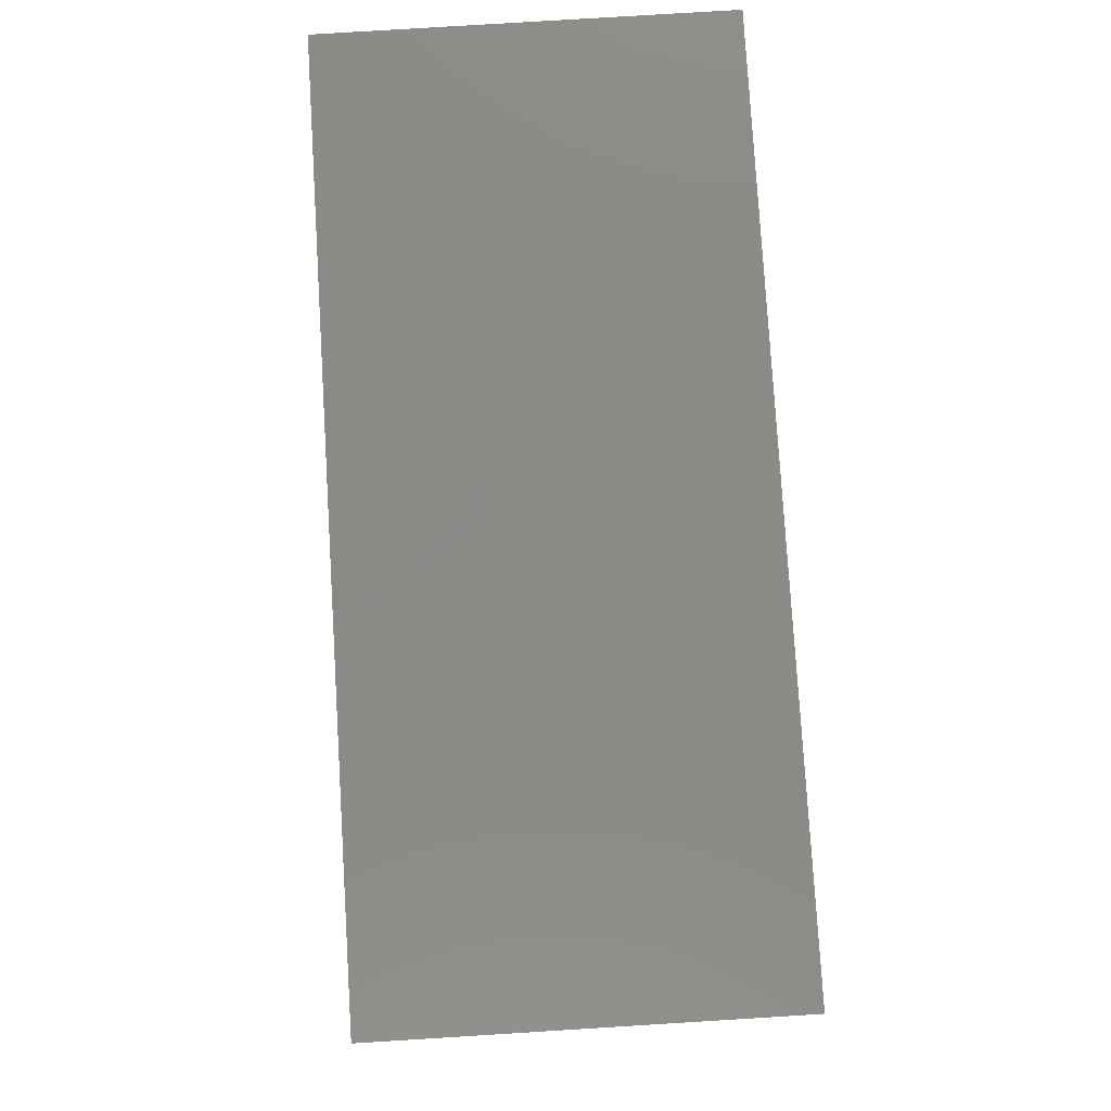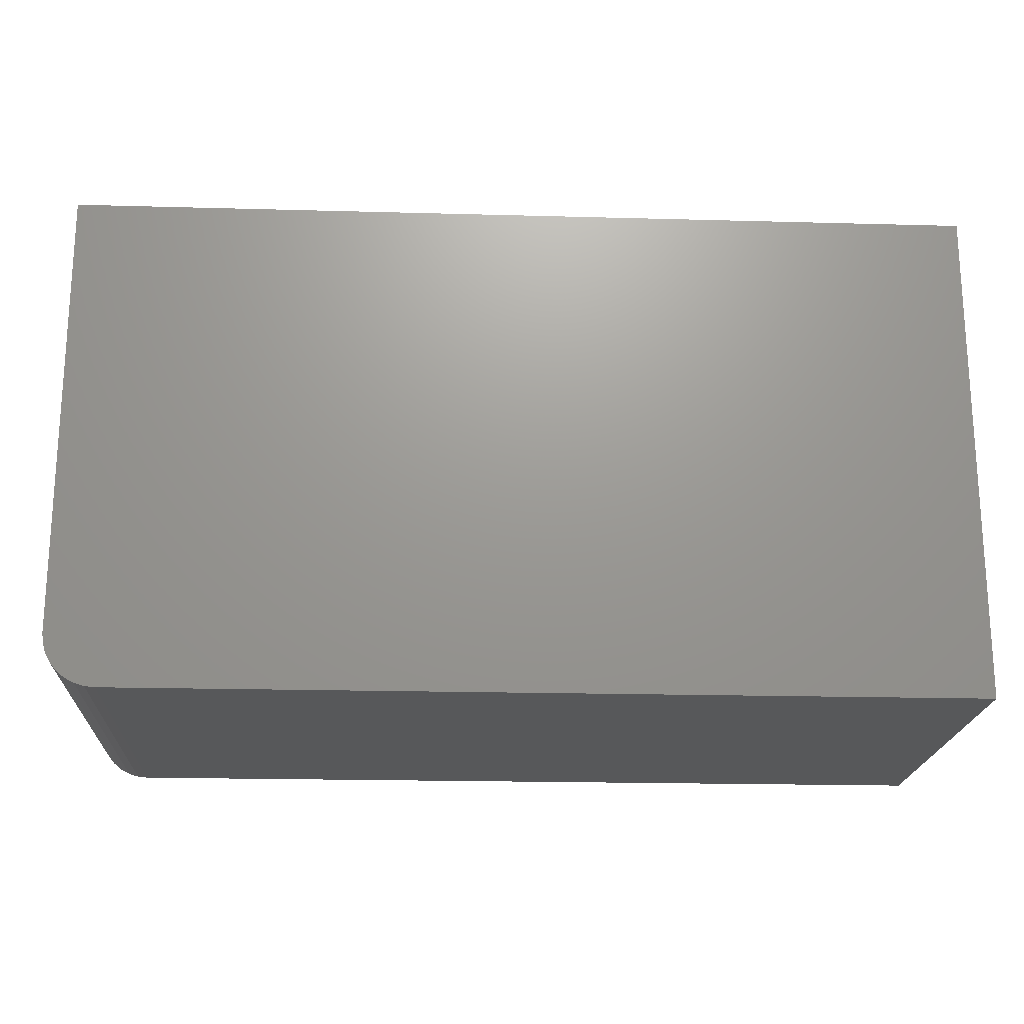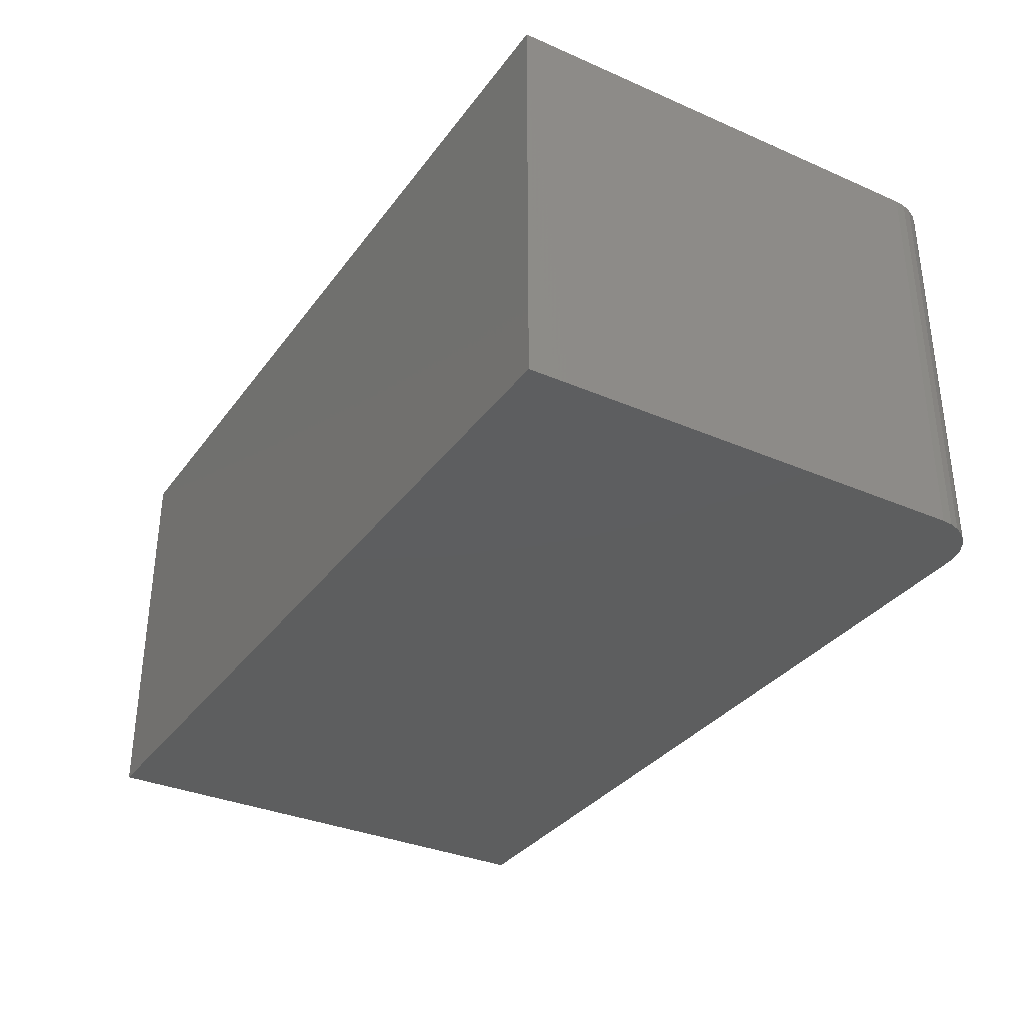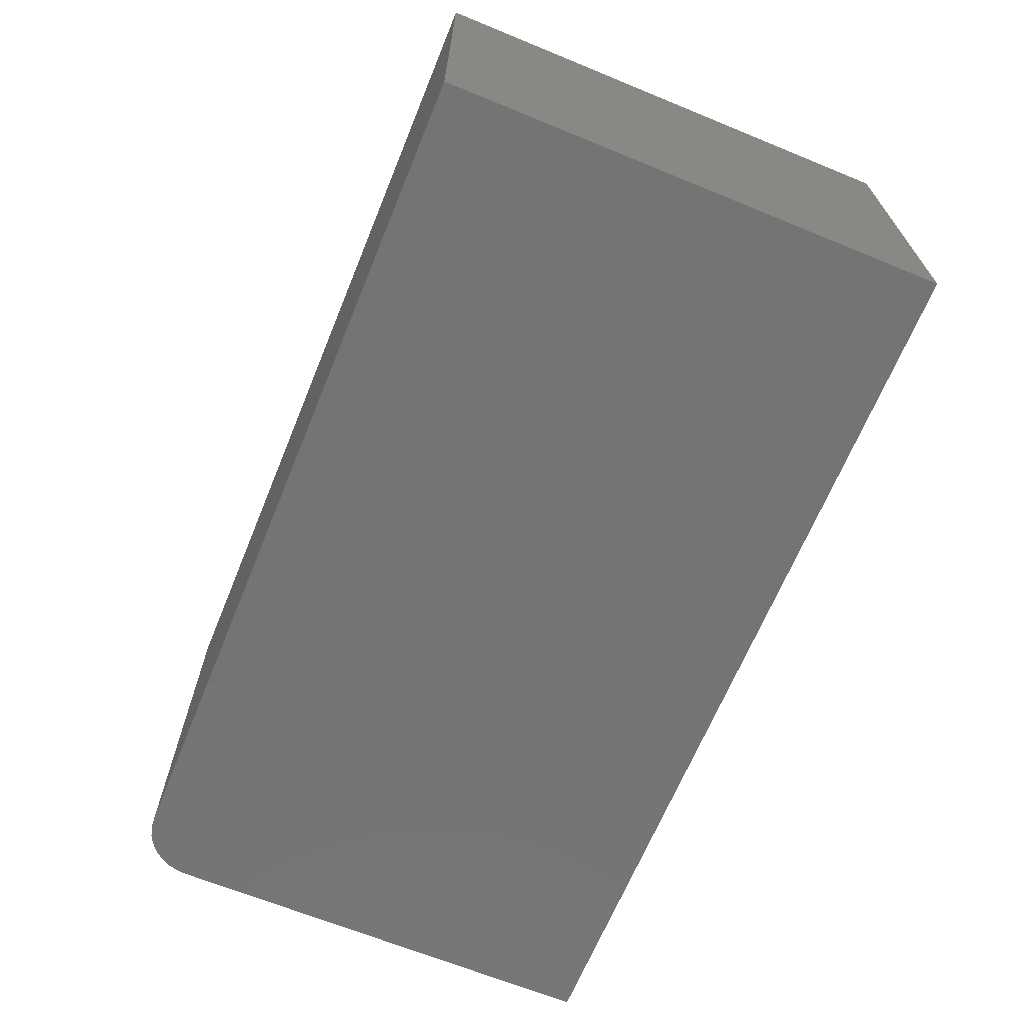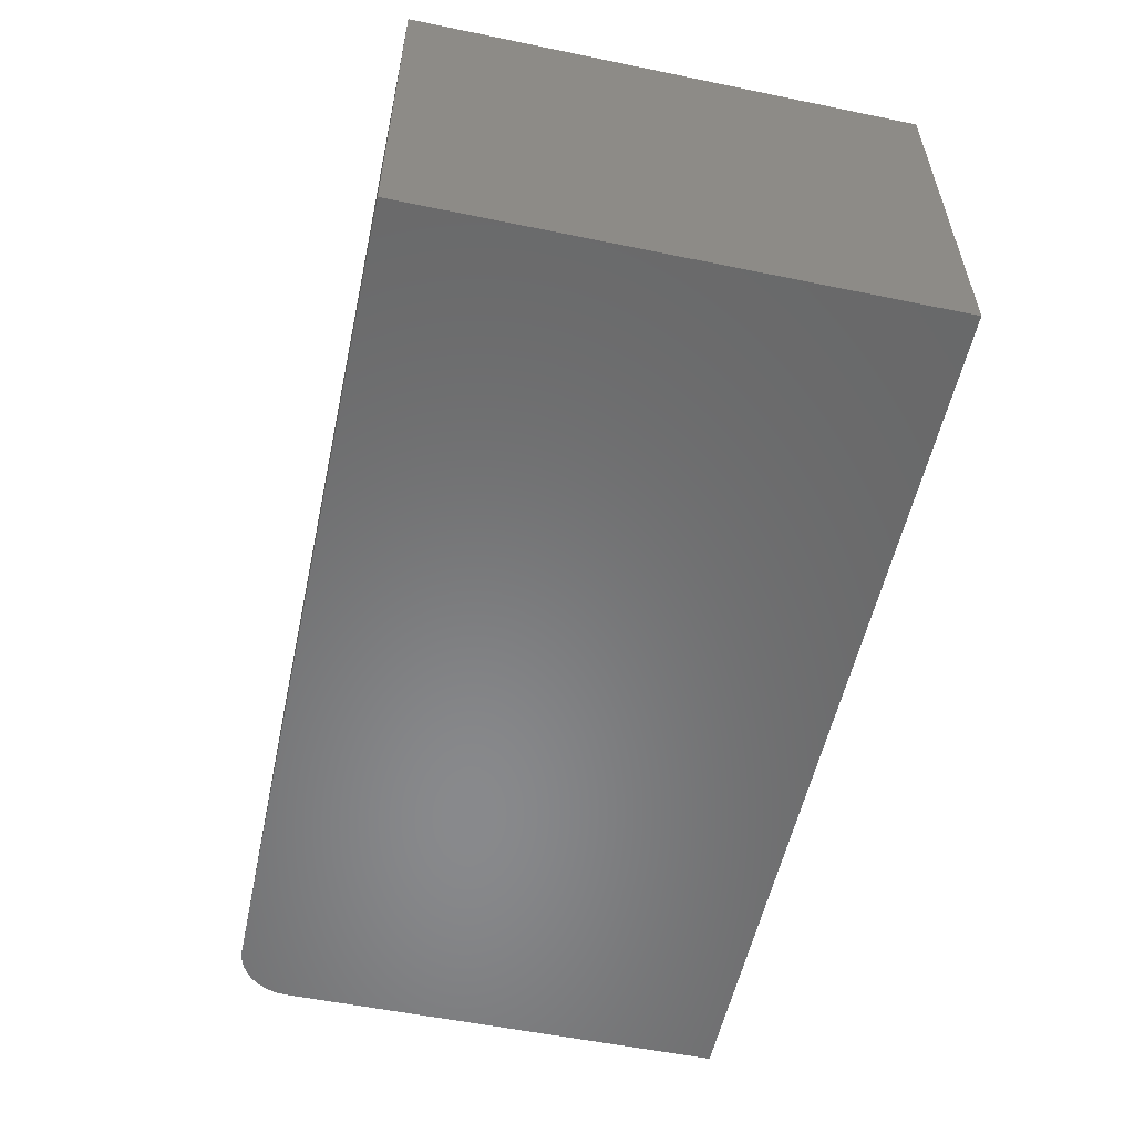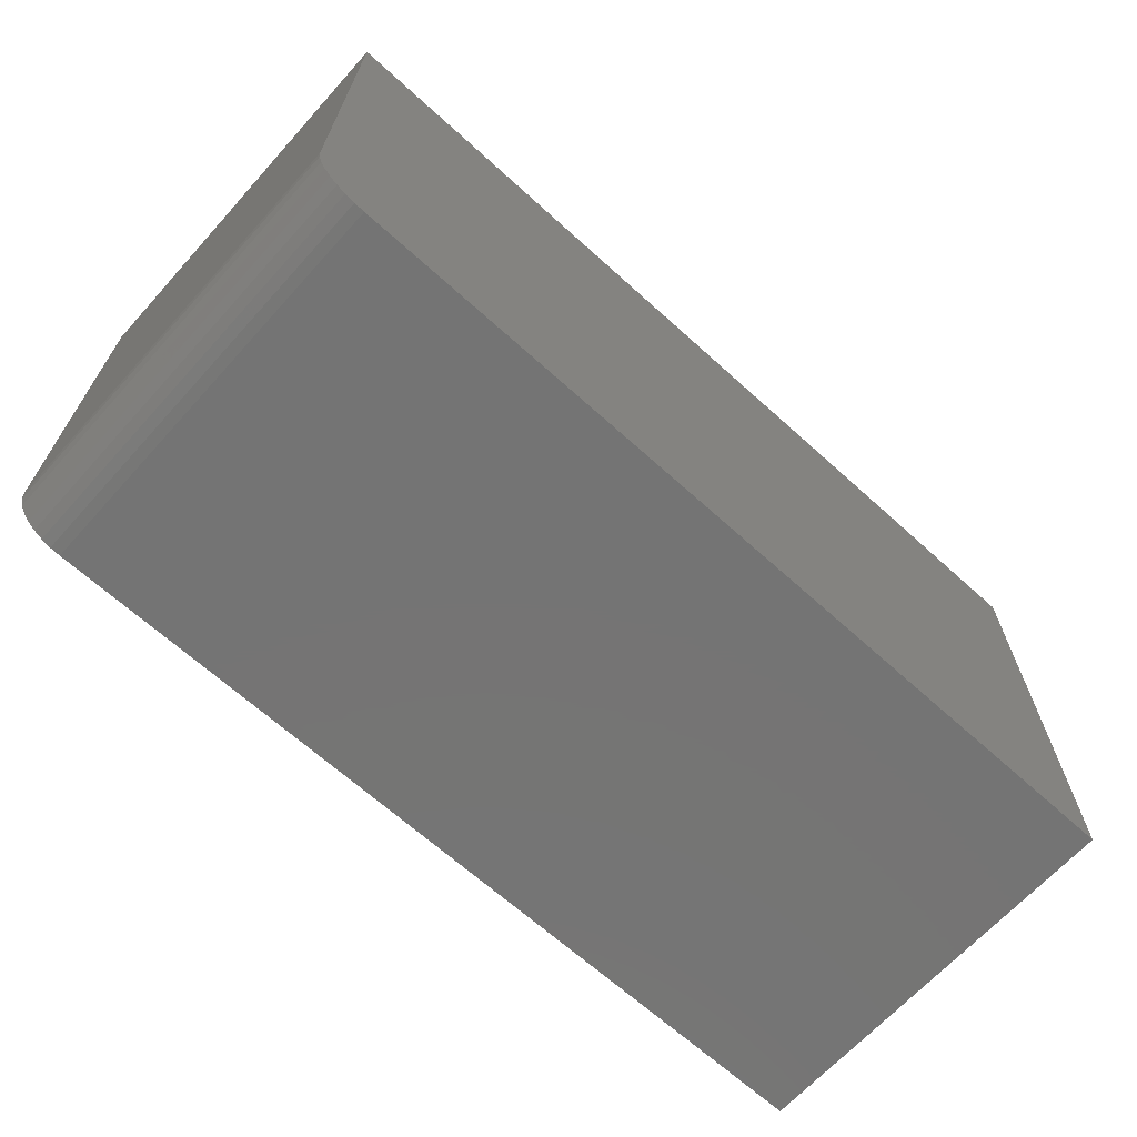
<metadata>
{"format":"stl","ext":"stl","renderer":"f3d","projection":"perspective","resolution":1024,"background":"white","views":[{"elev":79.6,"azim":-93.5,"up":"+Y"},{"elev":-19.7,"azim":-2.9,"up":"+Y"},{"elev":-33.5,"azim":-120.7,"up":"+Z"},{"elev":-66.7,"azim":67.7,"up":"+Z"},{"elev":-55.5,"azim":77.8,"up":"+Z"},{"elev":-66.7,"azim":-42.2,"up":"+Y"}]}
</metadata>
<code>
# stl→obj: 24 verts, 44 faces
v -0.7386 0.04269 0.2969
v -0.747 0.05536 0.2969
v -0.7434 0.04861 0.2969
v -0.07812 0.4061 0.2969
v -0.75 0.4061 0.2969
v -0.75 0.07031 0.2969
v -0.7492 0.06269 0.2969
v -0.07812 0.03125 0.2969
v -0.7326 0.03783 0.2969
v -0.7259 0.03422 0.2969
v -0.7186 0.032 0.2969
v -0.7109 0.03125 0.2969
v -0.7434 0.04861 0
v -0.747 0.05536 0
v -0.7386 0.04269 0
v -0.07812 0.4061 0
v -0.07812 0.03125 0
v -0.7492 0.06269 0
v -0.75 0.07031 0
v -0.75 0.4061 0
v -0.7109 0.03125 0
v -0.7186 0.032 0
v -0.7259 0.03422 0
v -0.7326 0.03783 0
f 1 2 3
f 4 5 6
f 4 6 7
f 4 7 8
f 7 2 1
f 7 1 9
f 7 9 10
f 7 10 11
f 7 11 12
f 7 12 8
f 13 14 15
f 16 17 18
f 16 18 19
f 16 19 20
f 18 17 21
f 18 21 22
f 18 22 23
f 18 23 24
f 18 24 15
f 18 15 14
f 5 20 6
f 6 20 19
f 12 21 8
f 8 21 17
f 21 12 22
f 22 12 11
f 22 11 23
f 23 11 10
f 23 10 24
f 24 10 9
f 24 9 15
f 15 9 1
f 15 1 13
f 13 1 3
f 13 3 14
f 14 3 2
f 14 2 18
f 18 2 7
f 18 7 19
f 19 7 6
f 4 16 5
f 5 16 20
f 8 17 4
f 4 17 16

</code>
